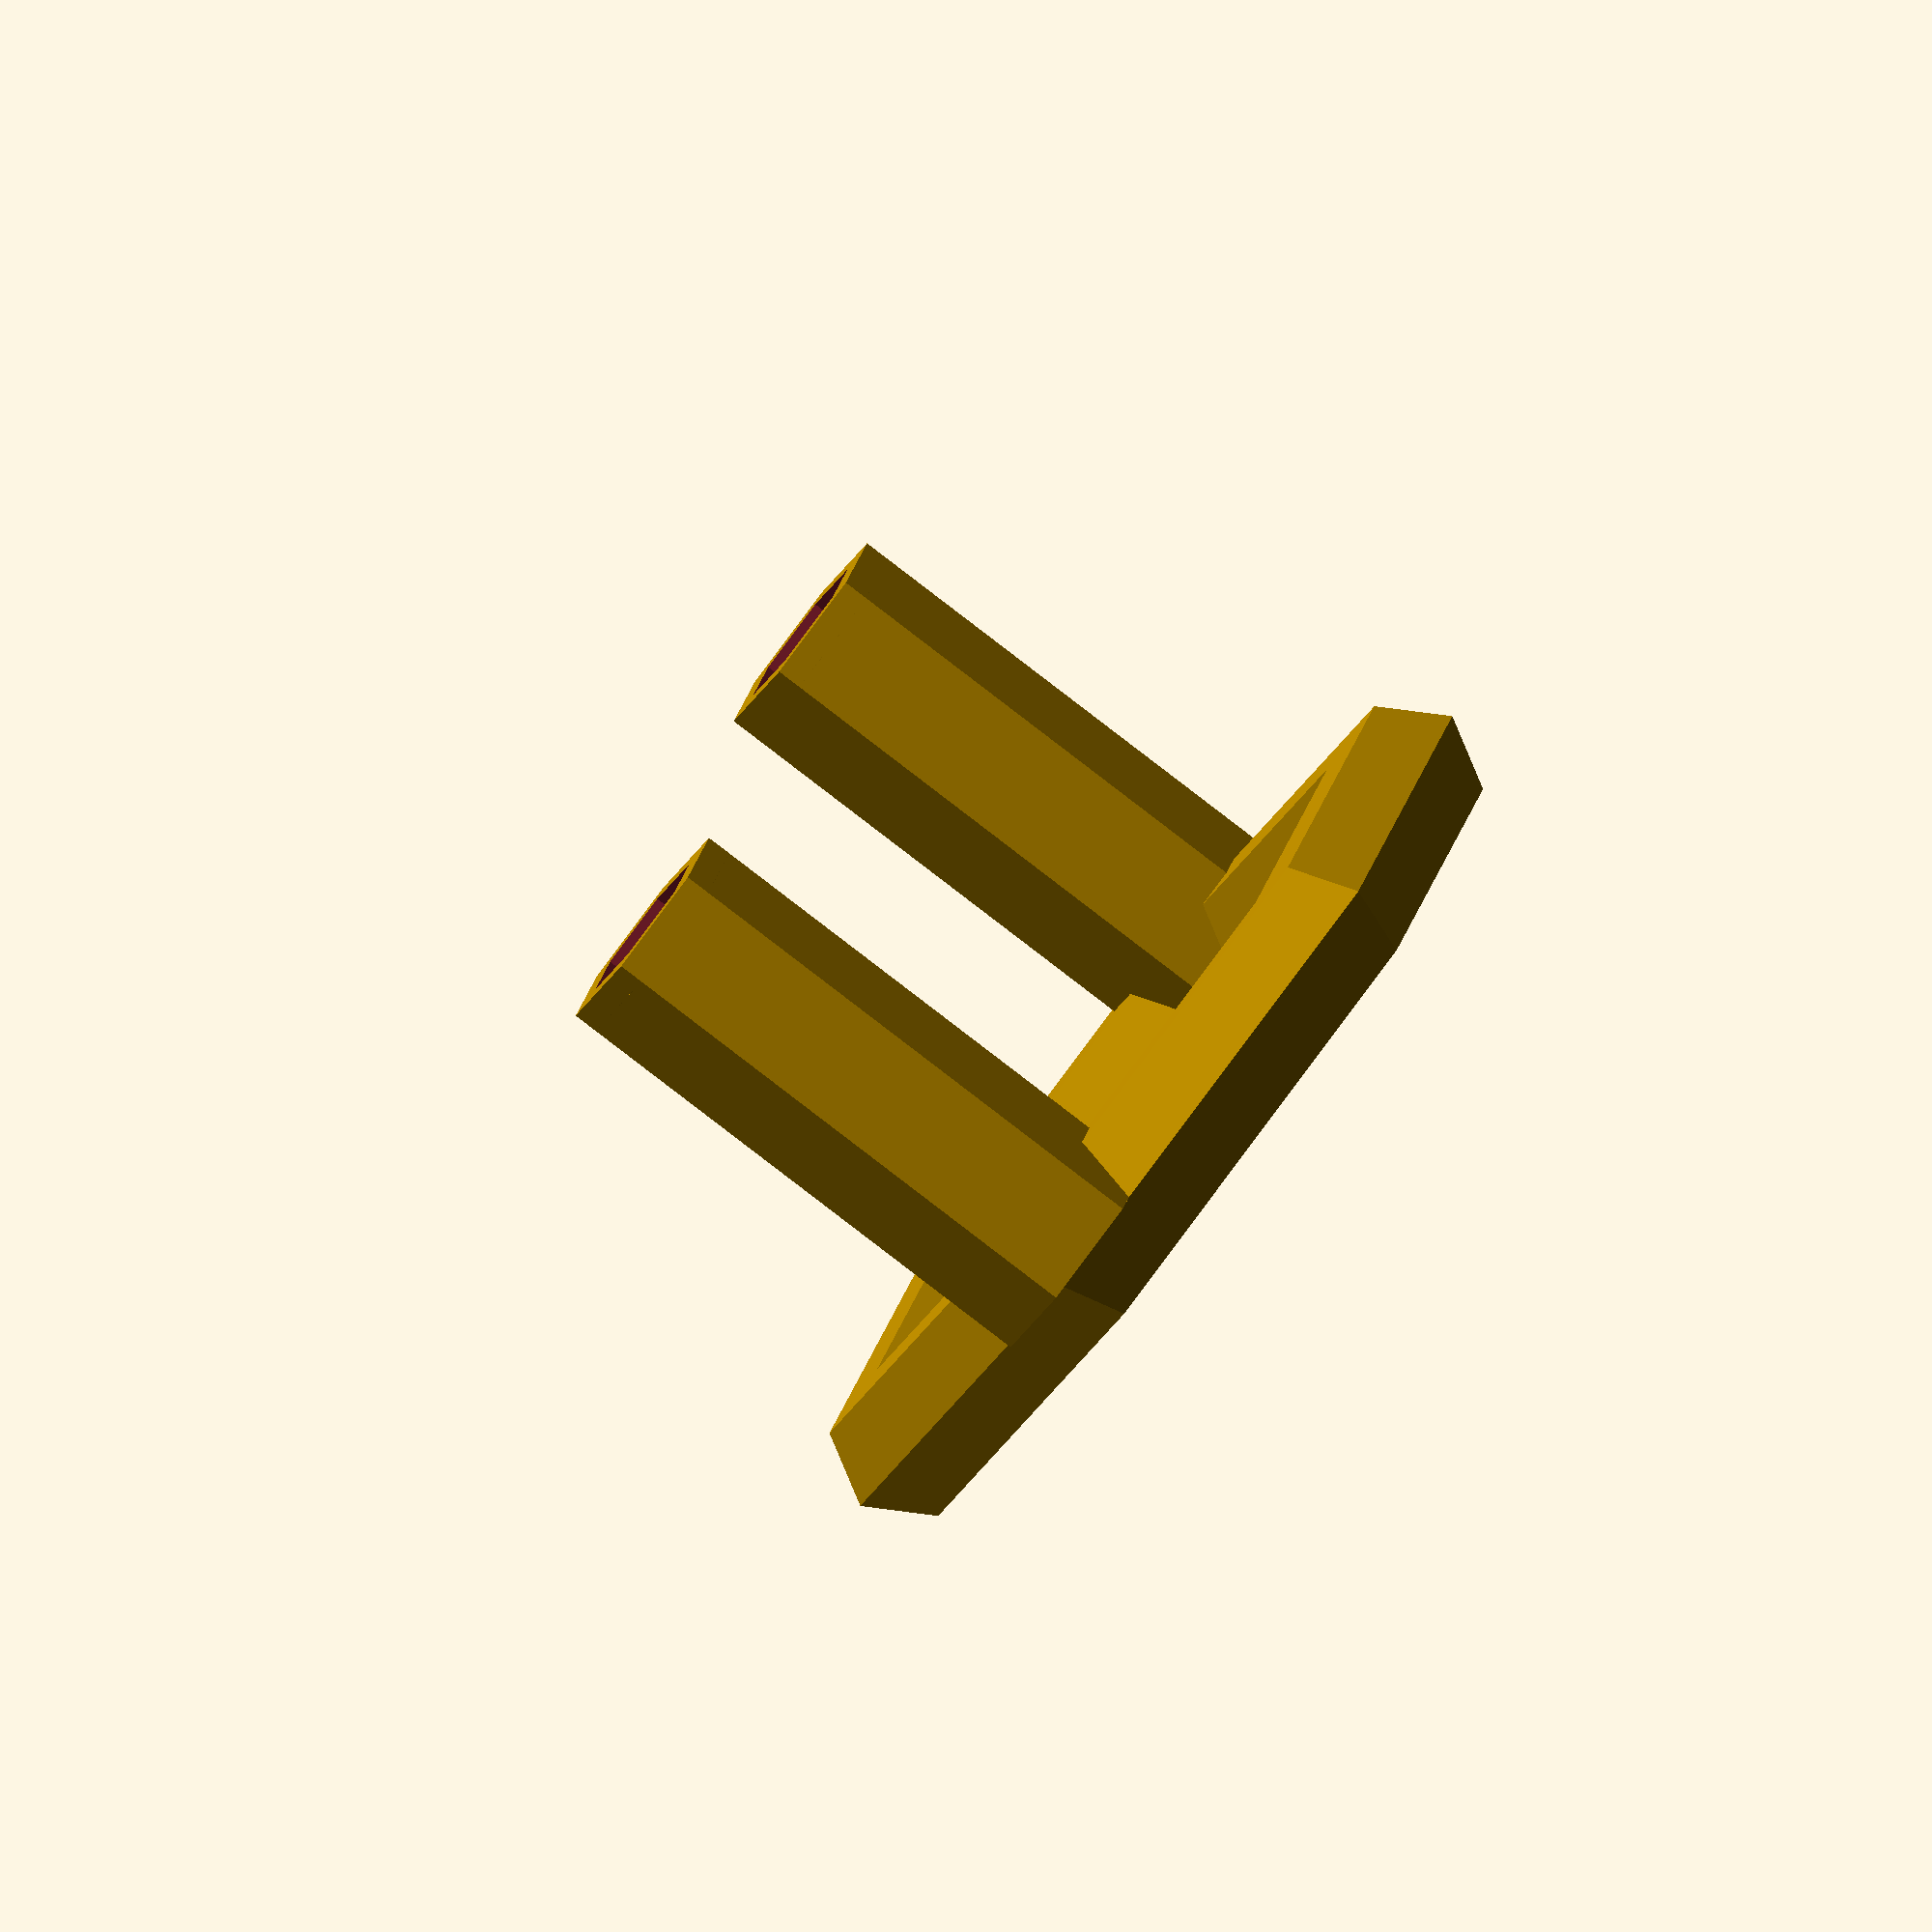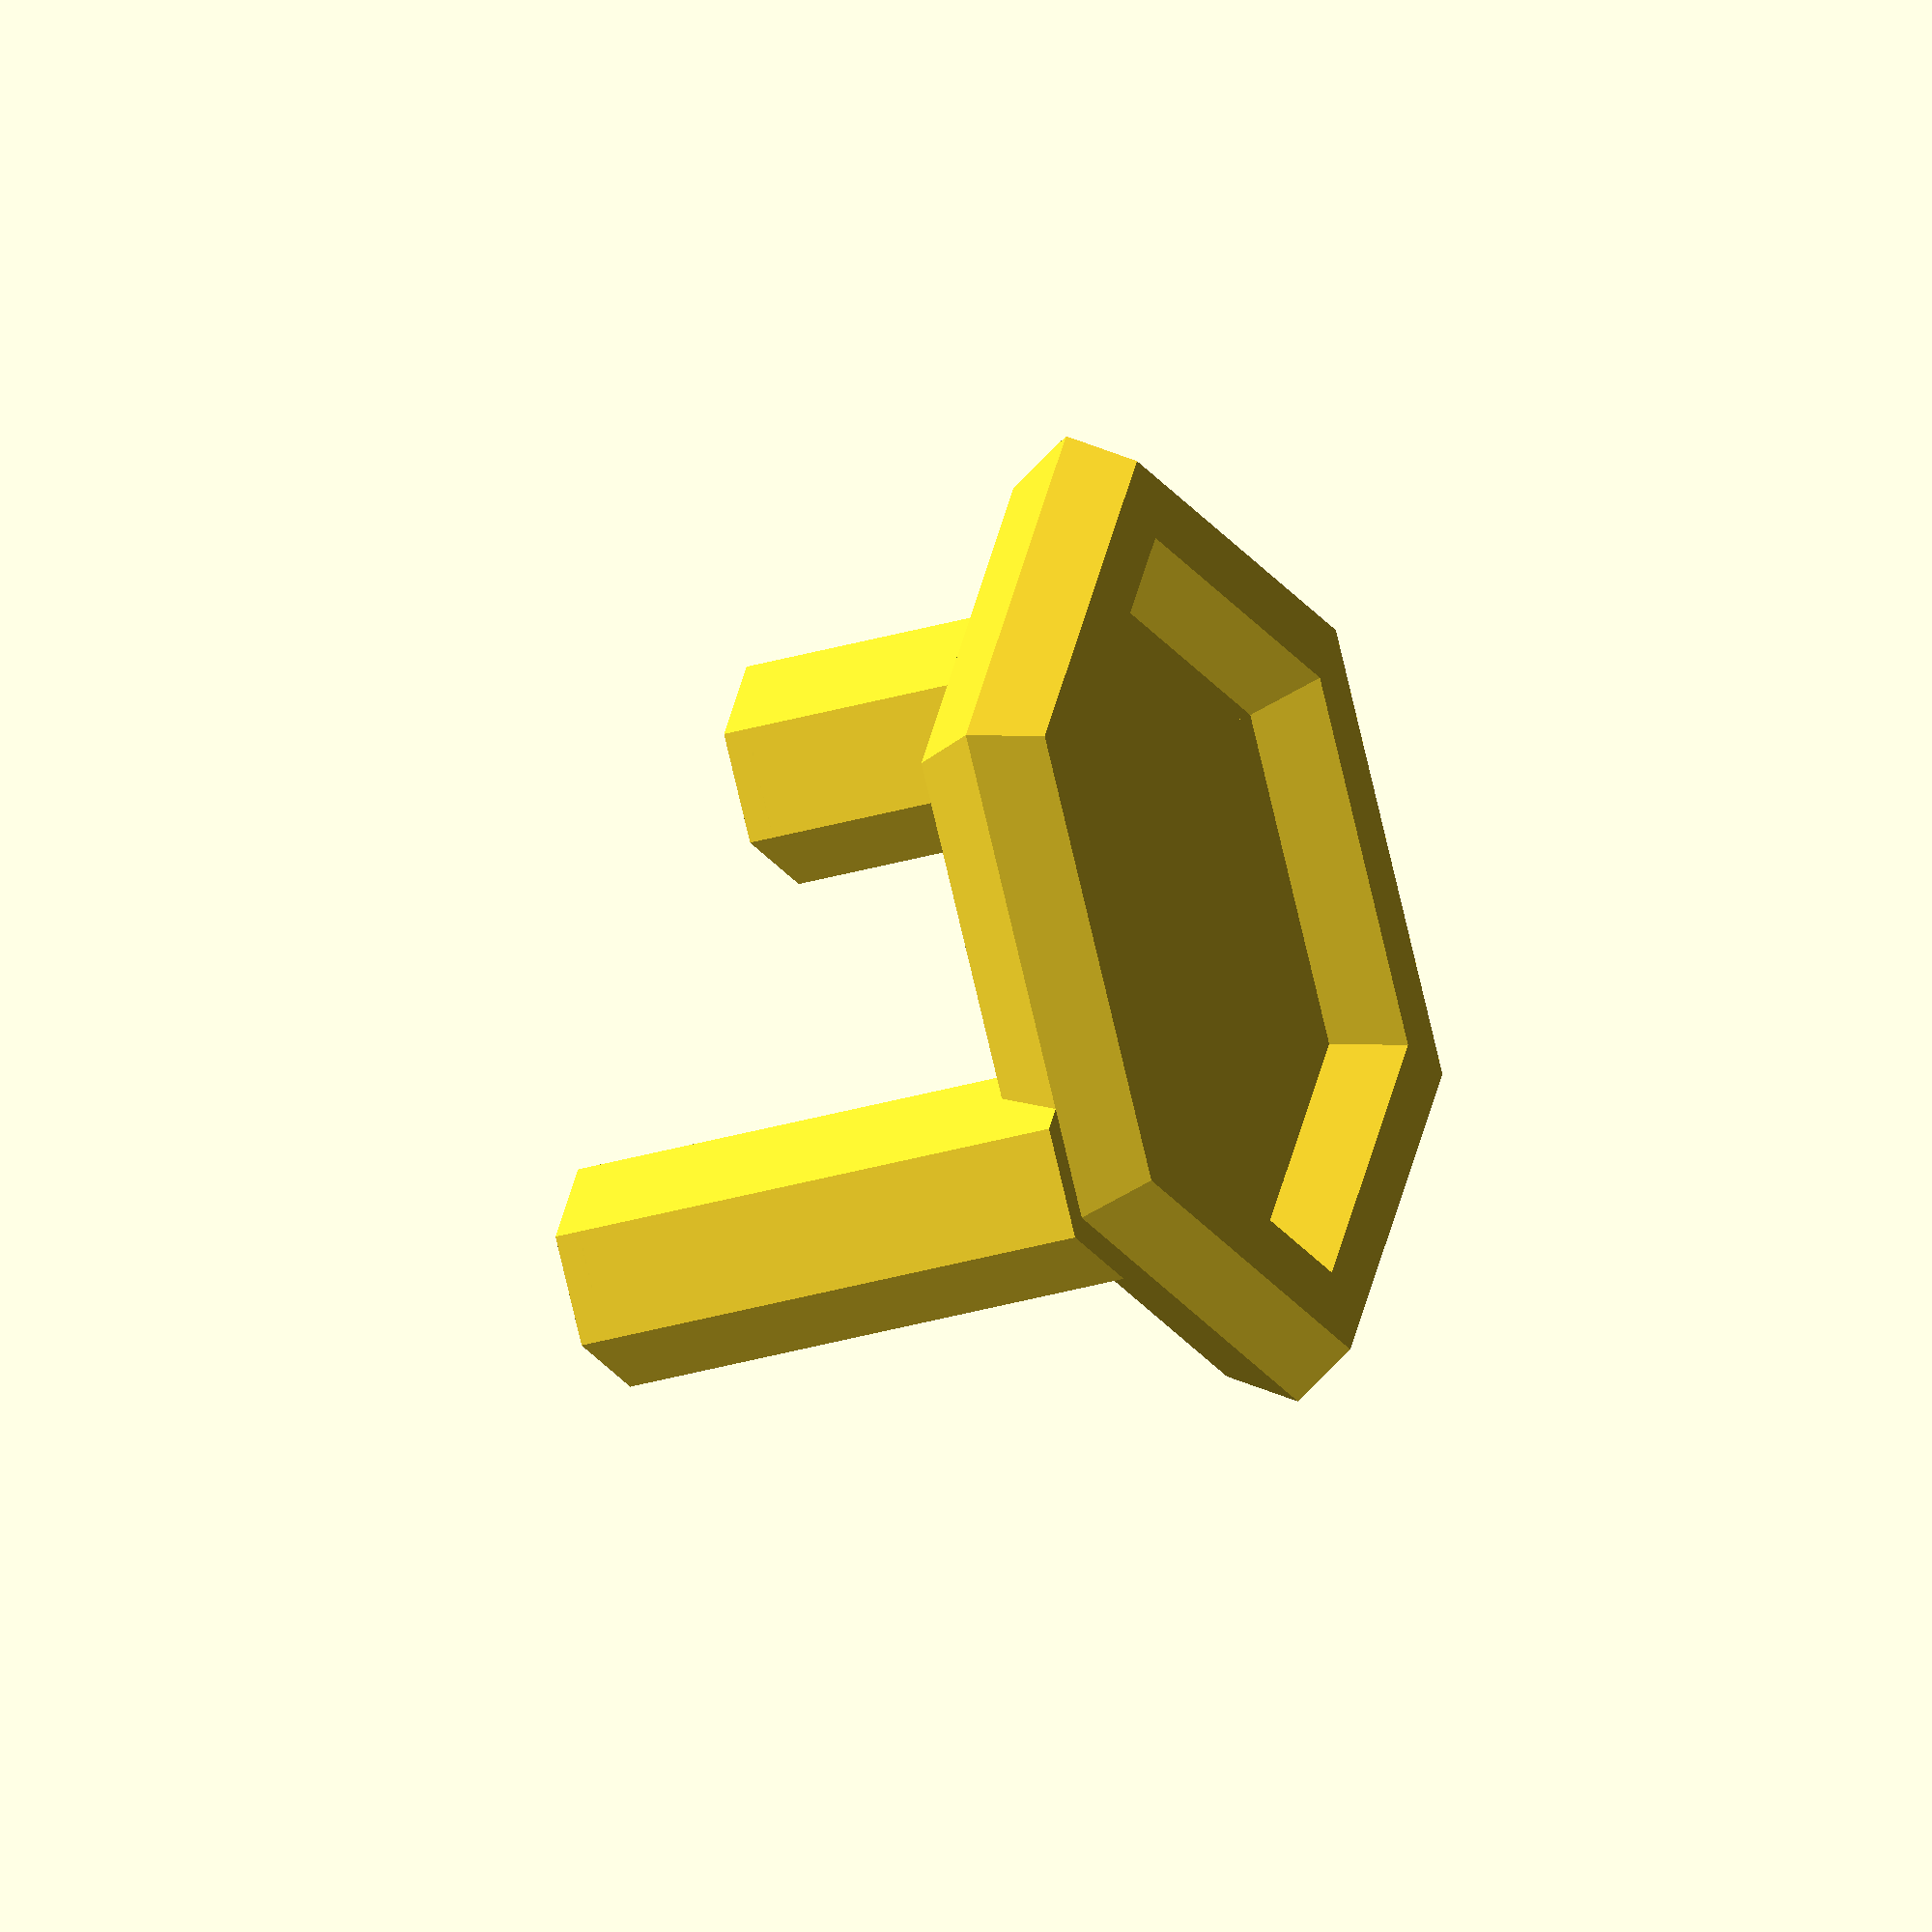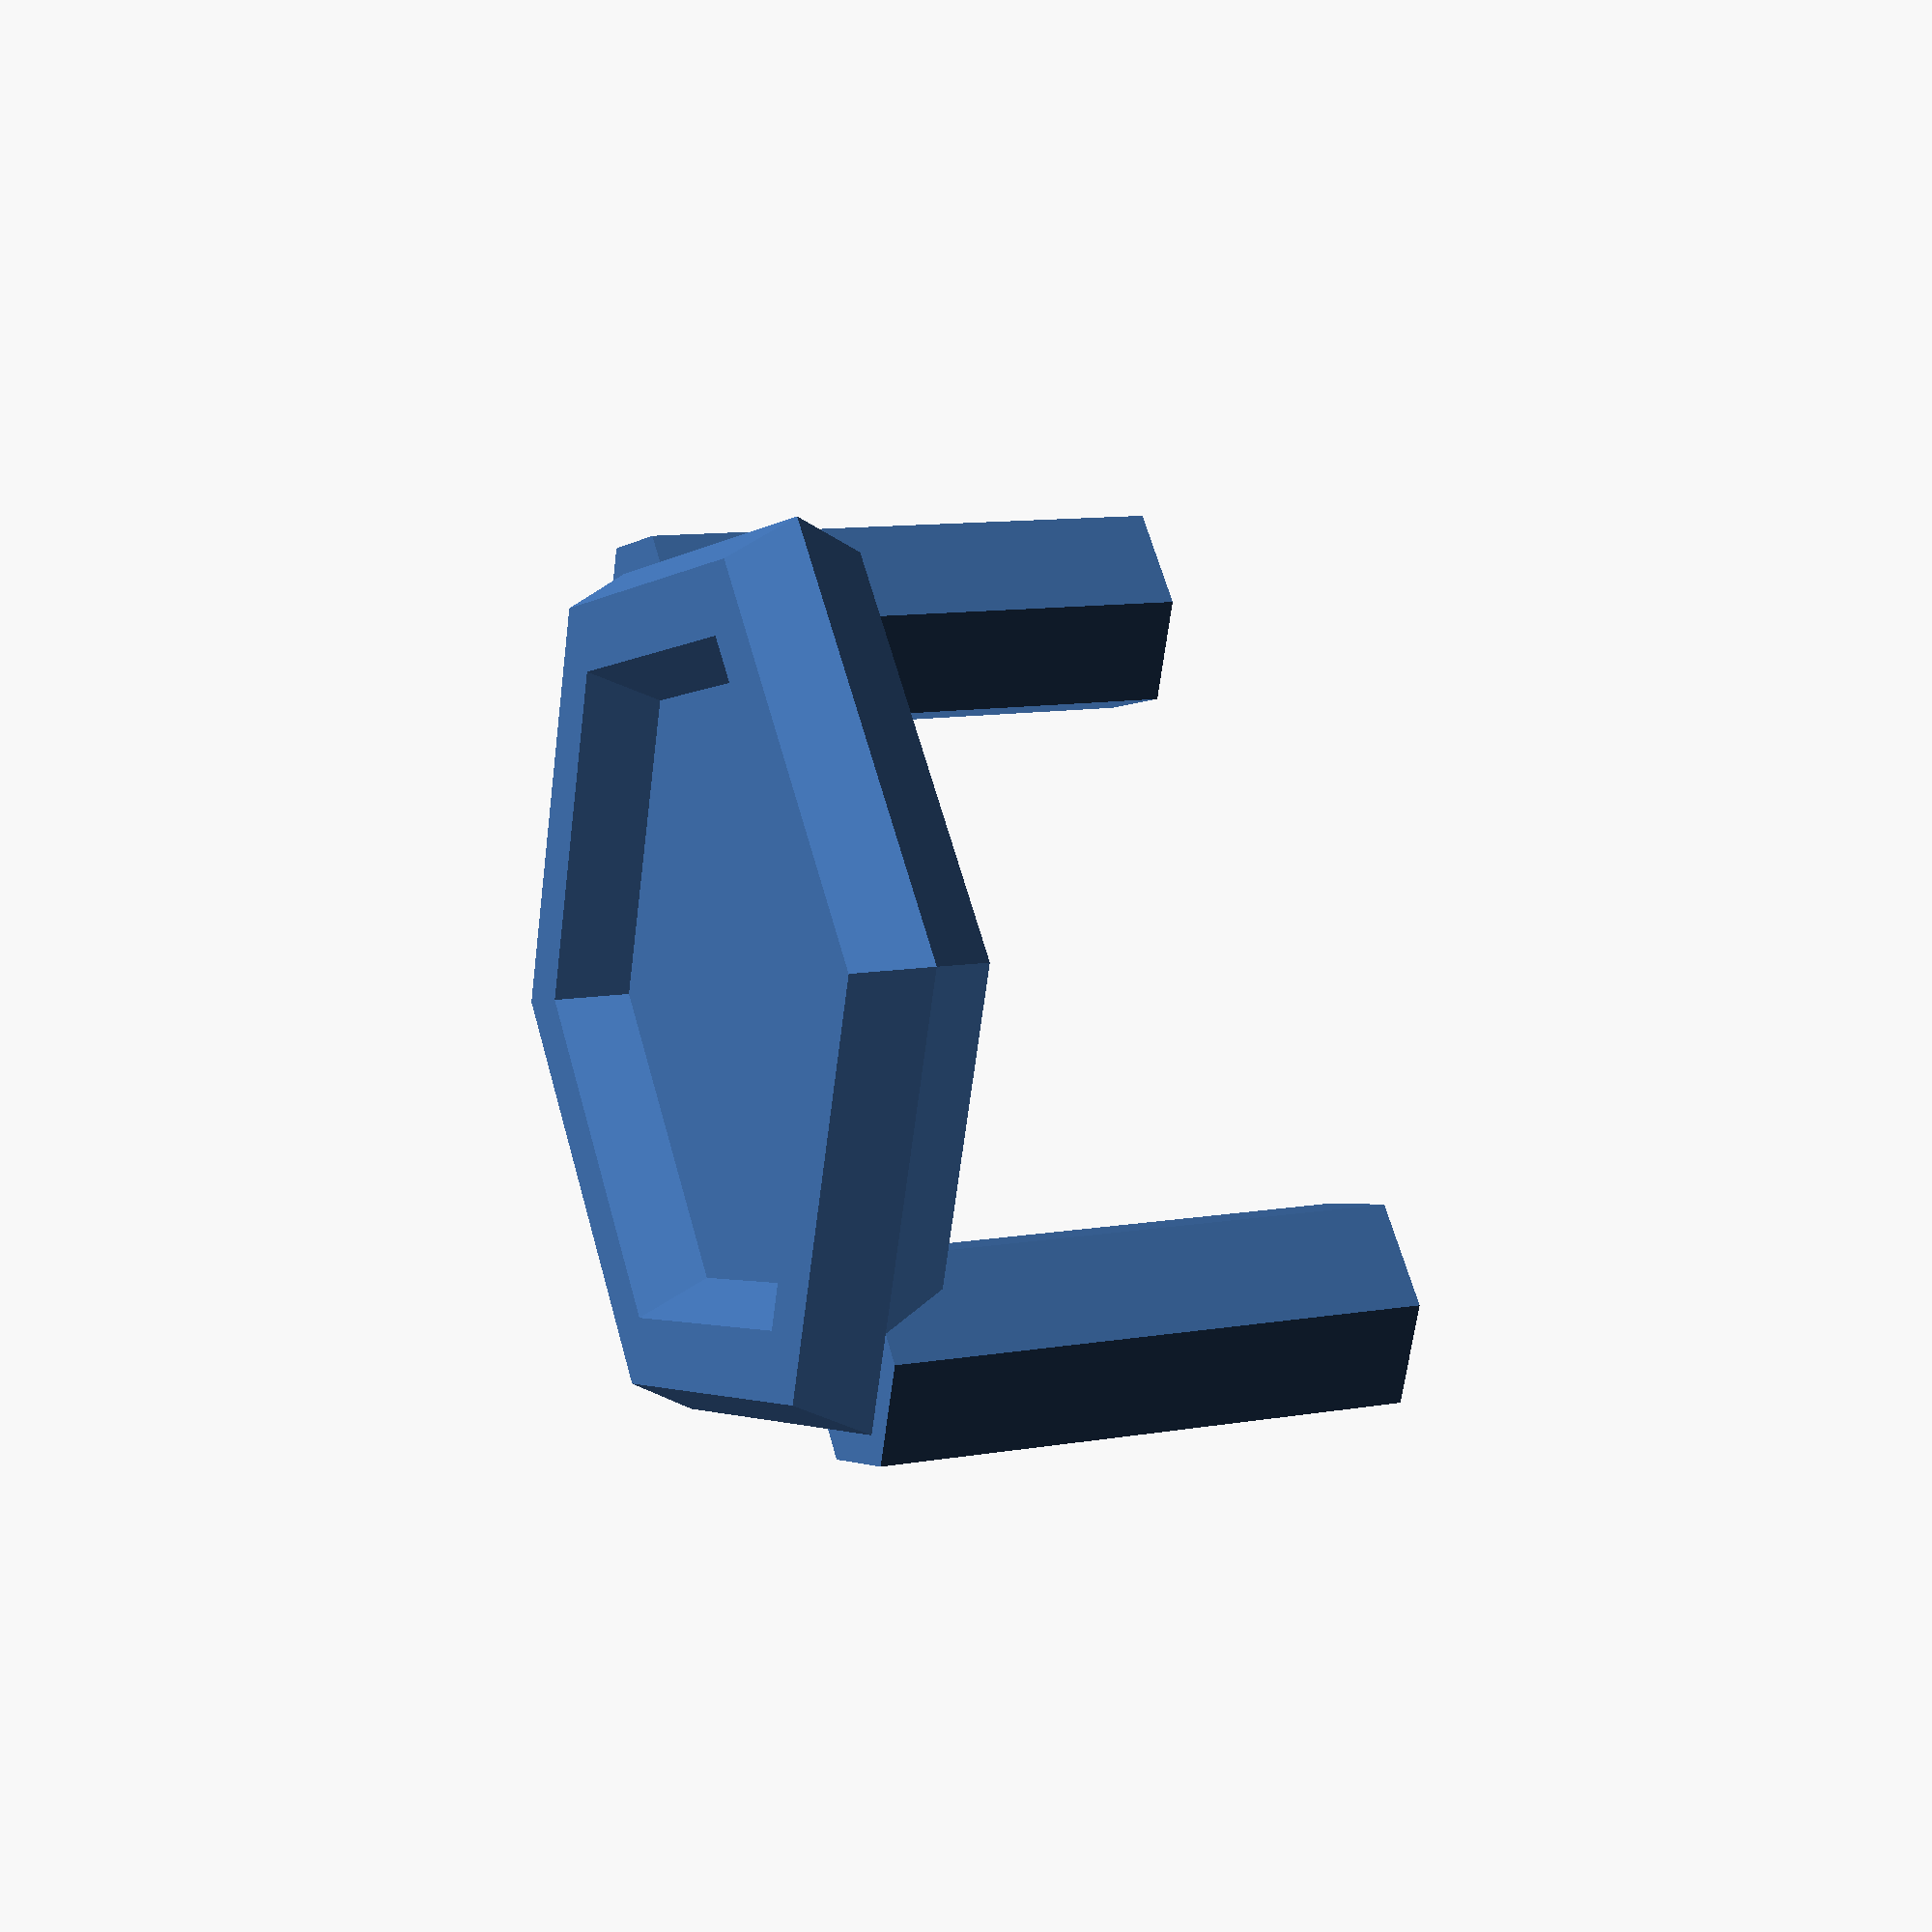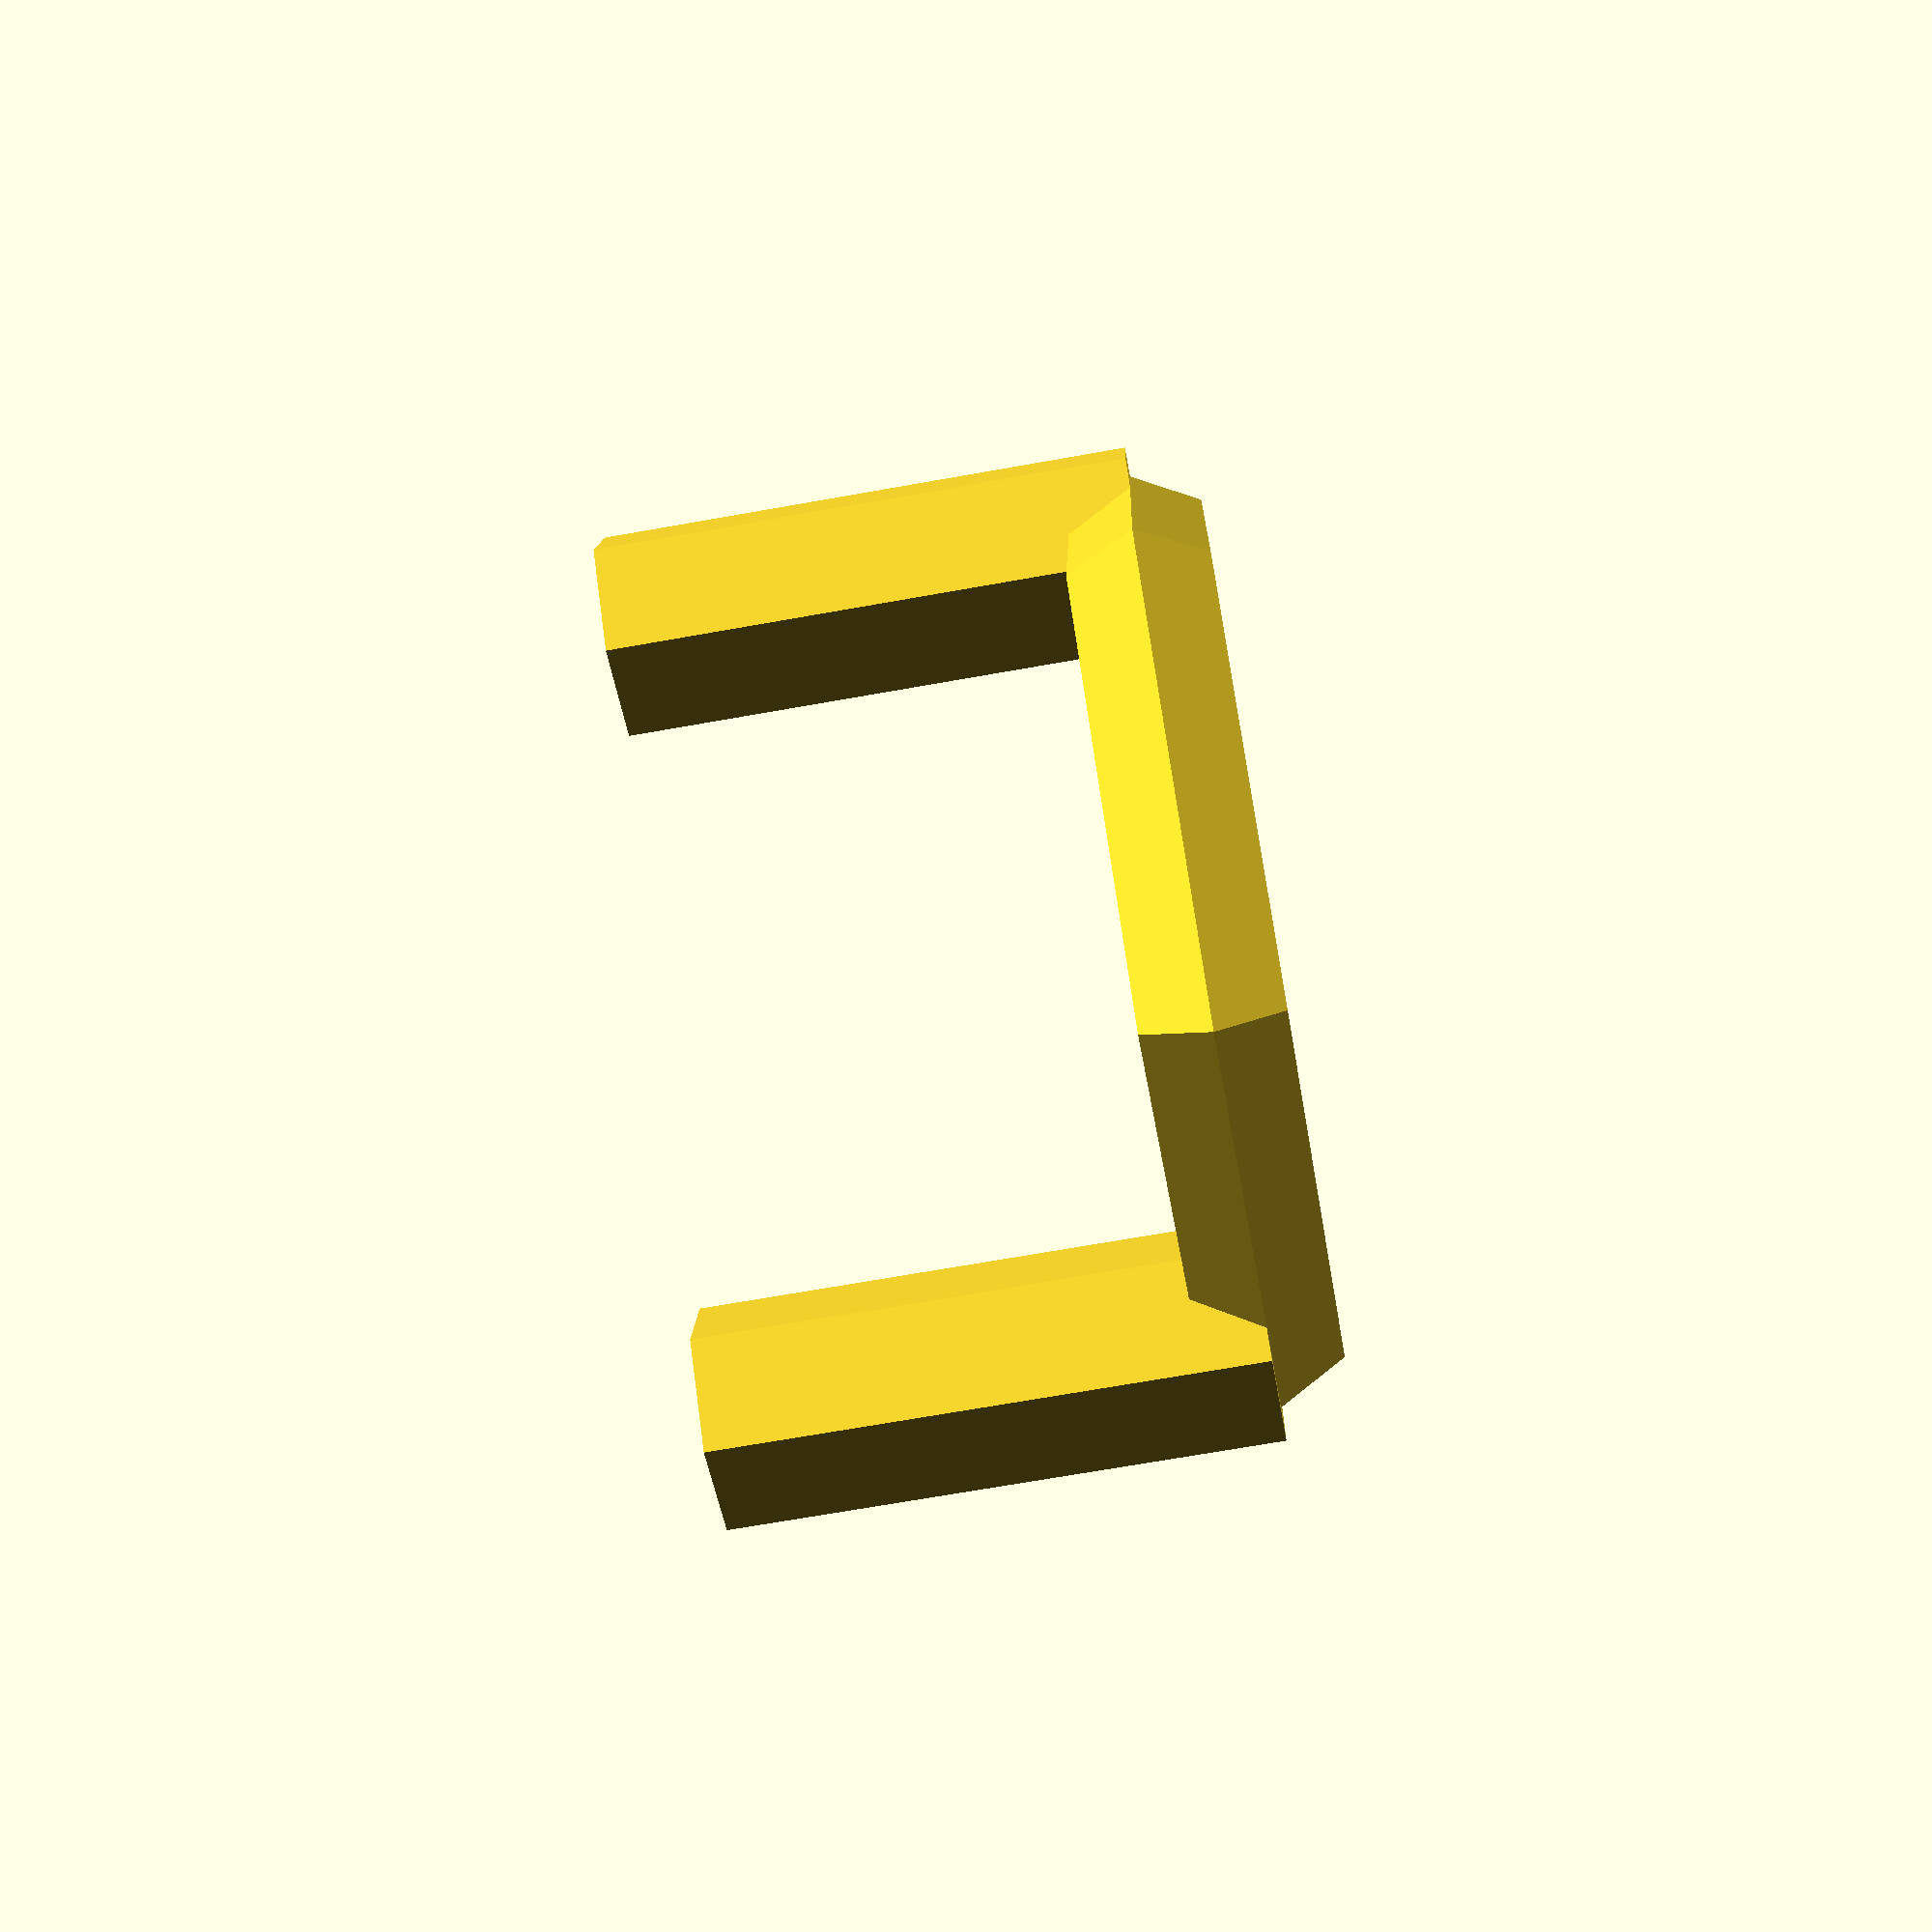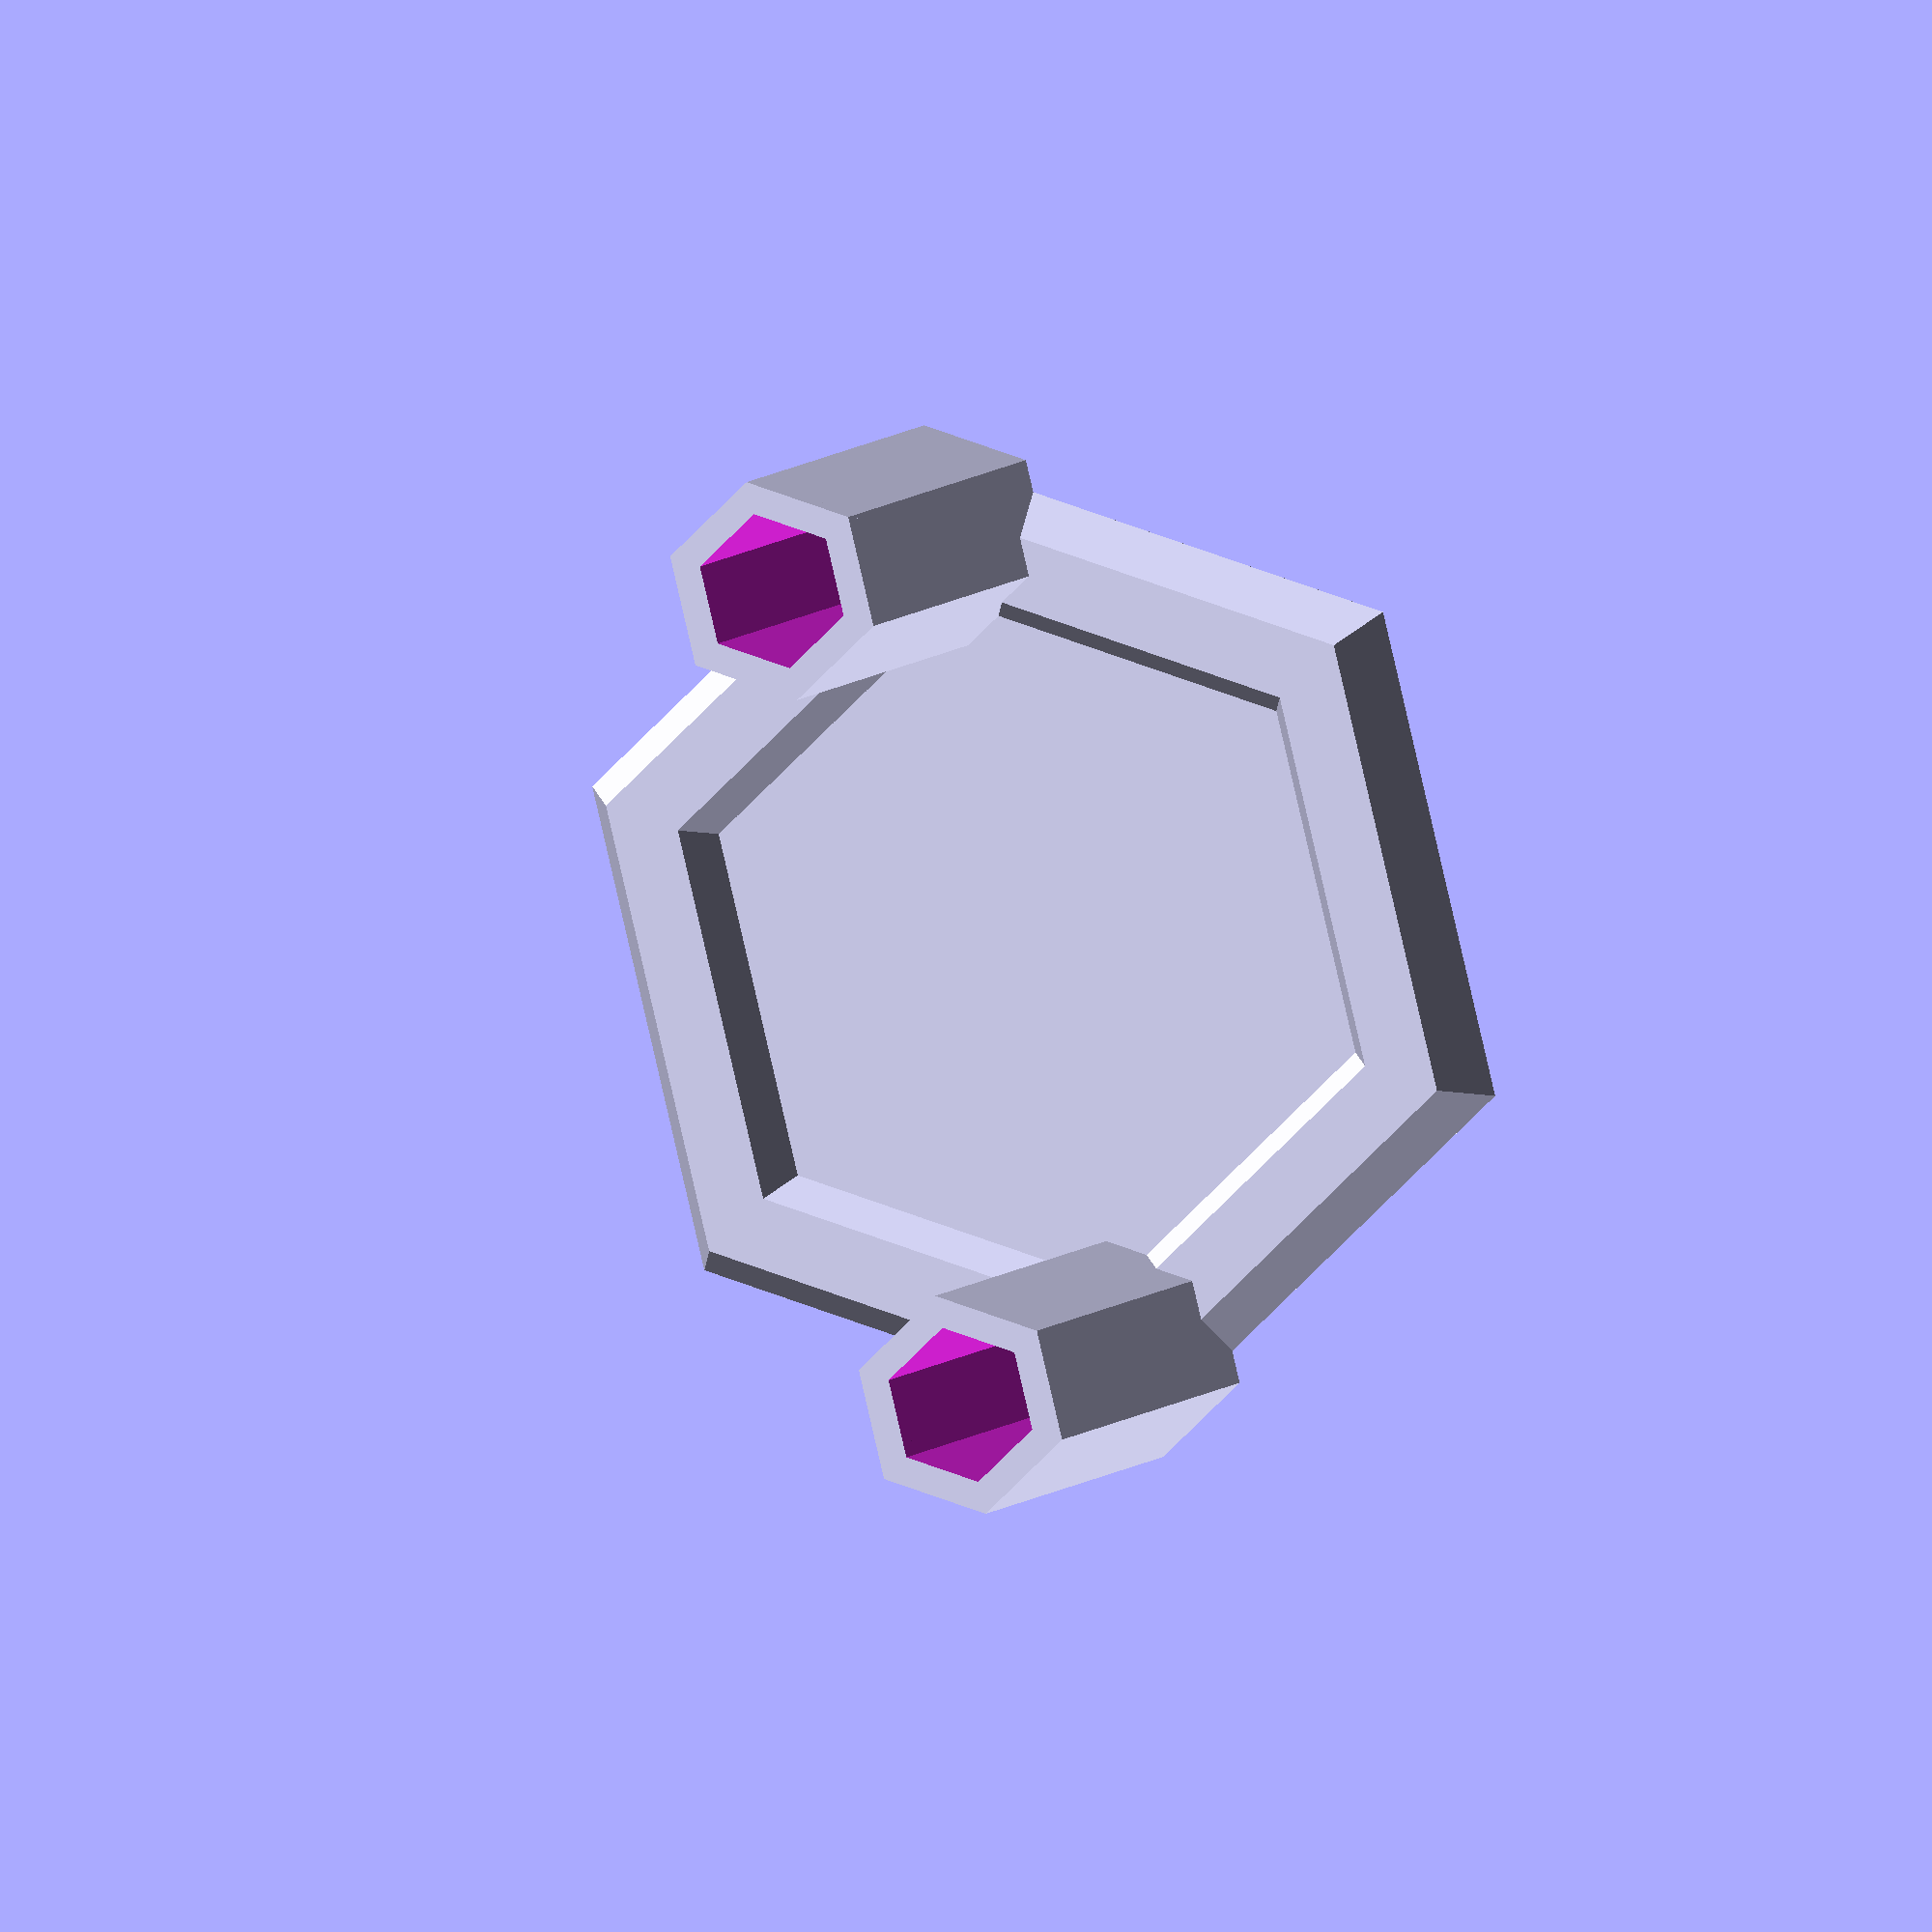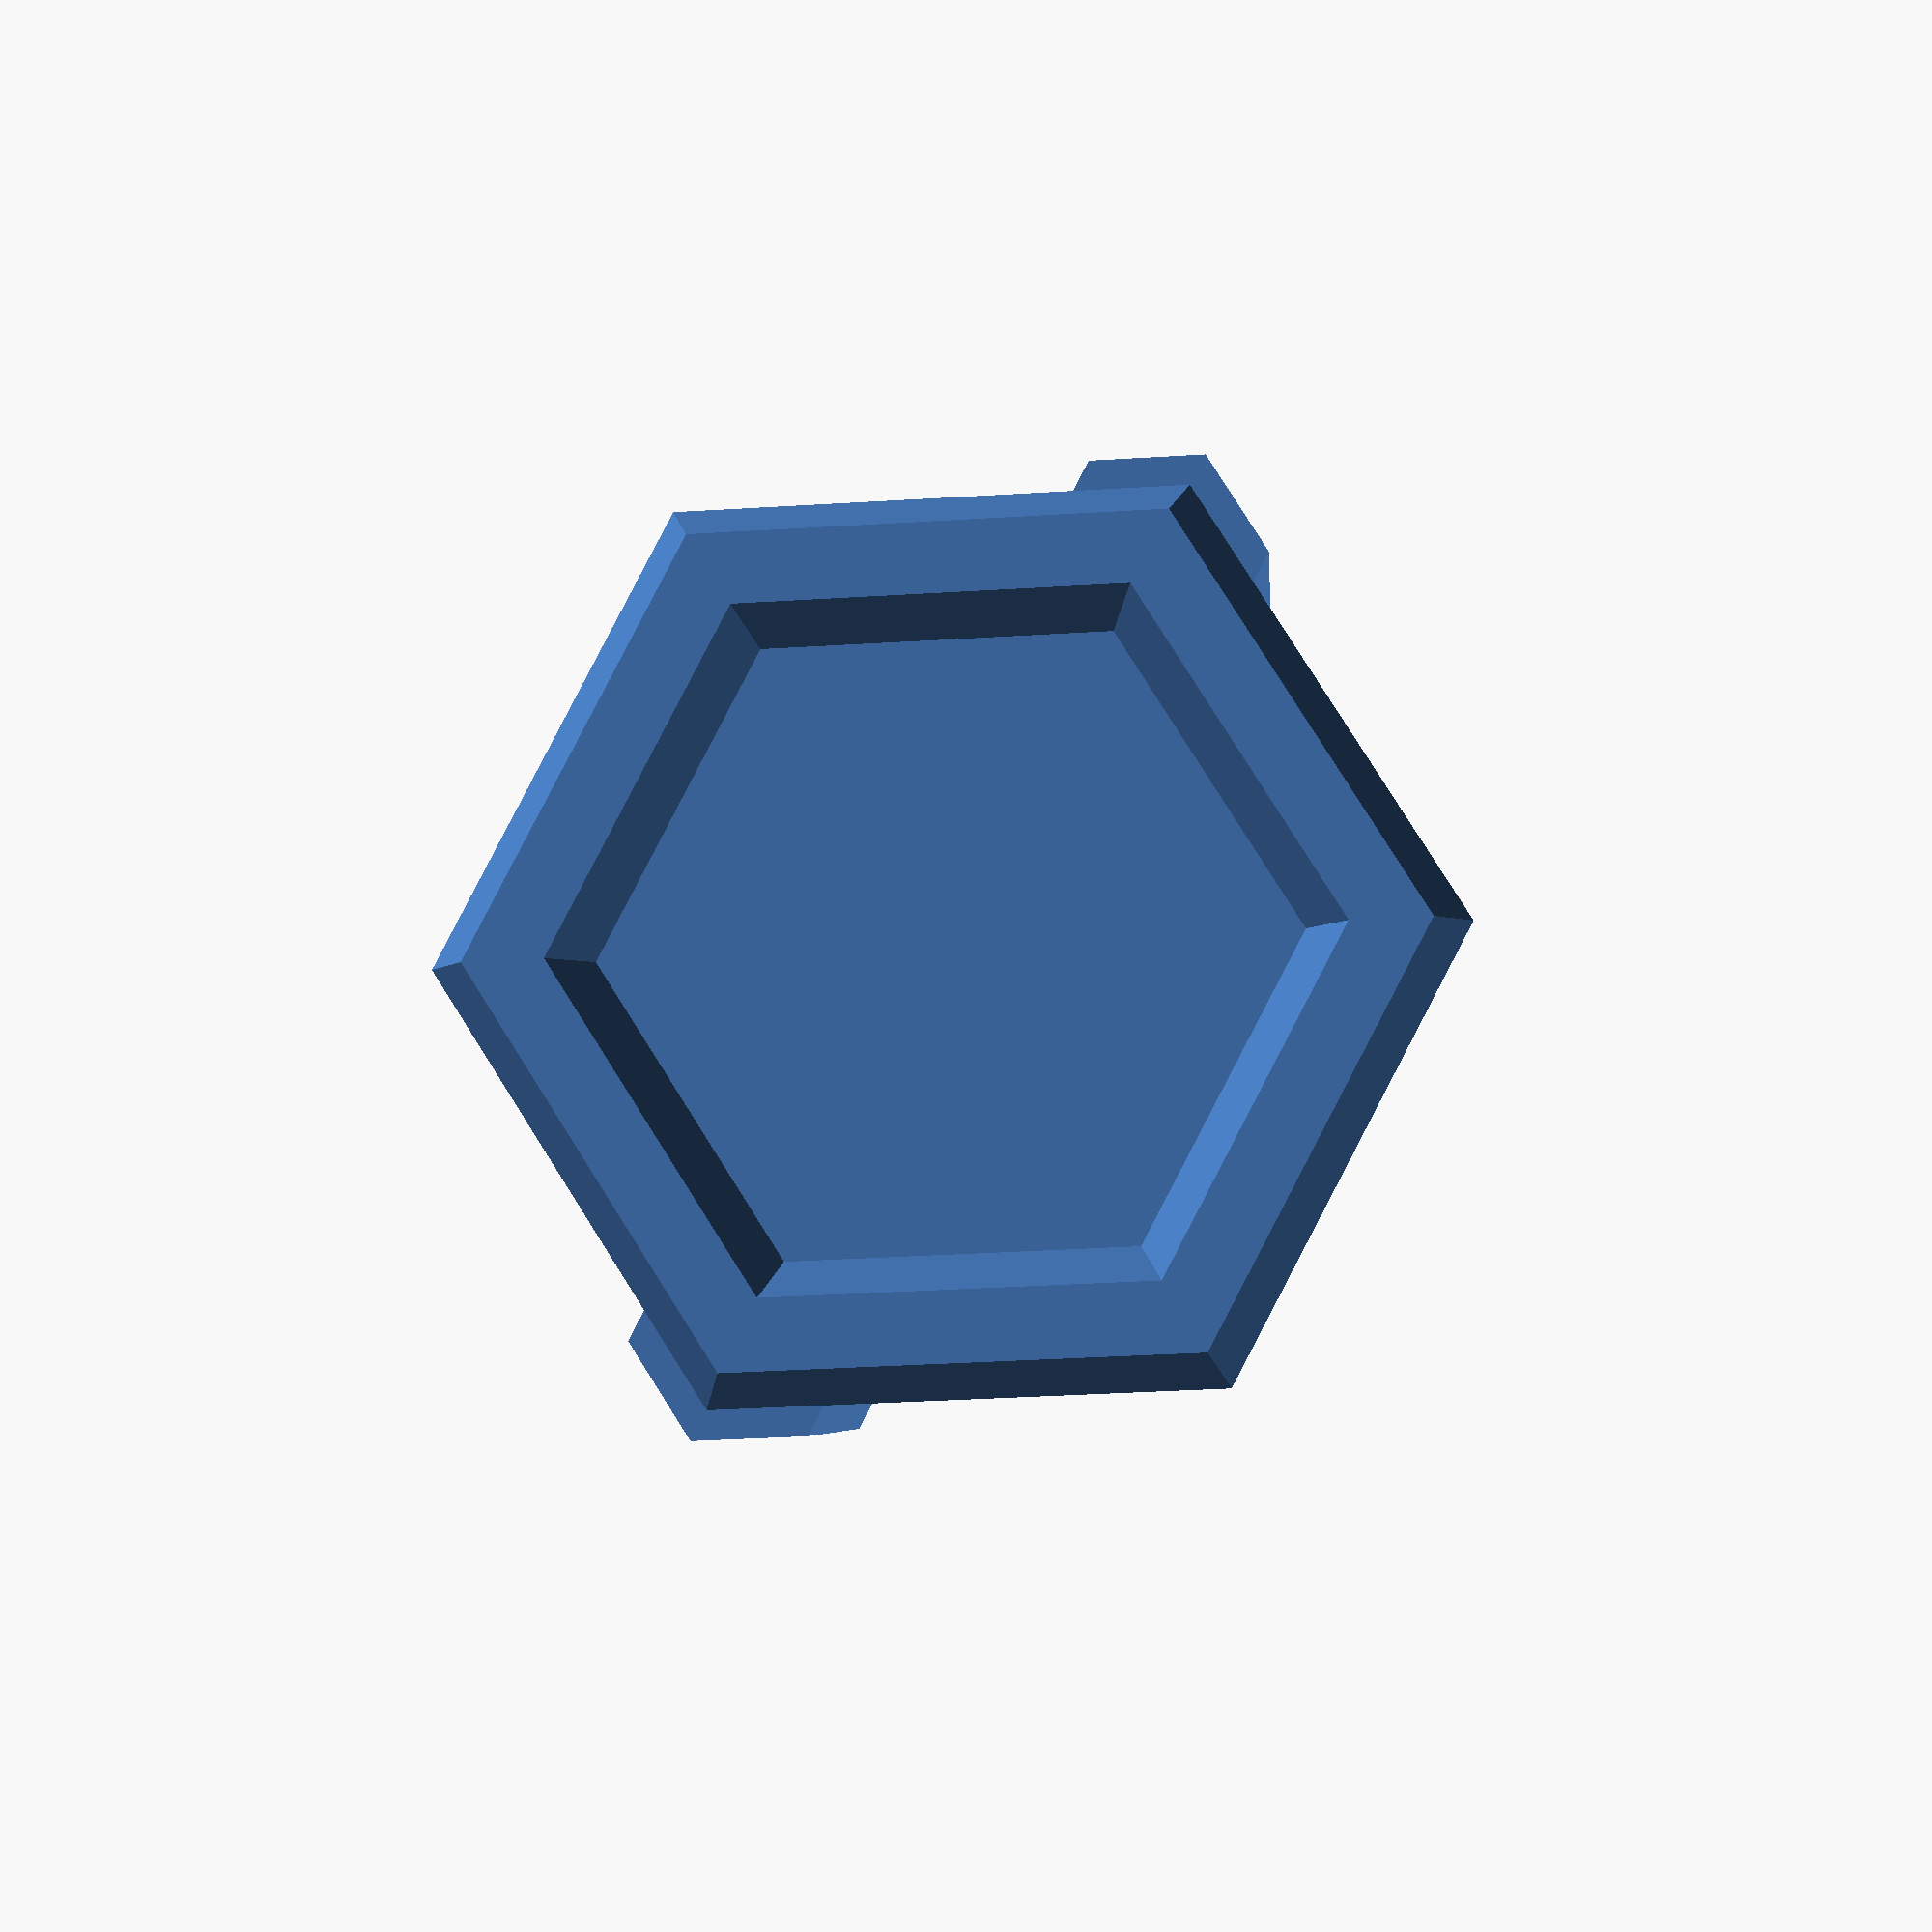
<openscad>
// -*- mode: SCAD ; c-file-style: "ellemtel" ; coding: utf-8 -*-
//
// A stand for my (Severin) milk frother.
//
// © 2018–2019 Roland Sieker <ospalh@gmail.com>
// Licence: CC-BY-SA 4.0

/* [Global] */

// … to preview. You will get all parts as separate STLs when you click “Create Thing”.
part = "s"; // [s: set, a: upper holder, b: base, t: test, st: stack]

// Set this to “render” and click on “Create Thing” when done with the setup.
preview = 1; // [0:render, 1:preview]

/* [Sizes] */

// lower diameter
d_1 = 20;  // [5:0.5:40]

// higher diameter
d_2 = 30;  // [5:0.5:40]

// hight of the holder bar
h = 20;   // [10:1:40]

// diameter of the milk frother itself
d_mf = 60; // [30:1:80]

// diameter of the gap for the axle
d_a = 2;  // [1:0.25:4]

// Hight added  to the stand. The hight of the top of the funnel will be the length of your pencil plus this.
extra_hight = 10; // [10:5:150]


/* [Hidden] */

// Done with the customizer

// *******************************************************
// Extra parameters. These can be changed reasonably safely.


w = 1.8;  // Wall width
p = 1.2;  // Bottom, top plate hight
c = 0.4;  // Clearance
angle = 60; // Overhangs much below 60° are a problem for me

// *******************************************************
// Some shortcuts. These shouldn’t be changed


module kmirror(maxis=[1, 0, 0])
{
   // Keep *and* mirror an object. Standard is left and right mirroring.
   children();
   mirror(maxis)
   {
      children();
   }
}

r_mf = d_mf/2;

tau = 2 * PI;  // π is still wrong. τ = circumference / r

xy_factor = 1/tan(angle);
// To get from a hight to a horizontal width inclined correctly
z_factor = tan(angle);  // The other way around


wiggle_room_factor = 1.05;

// The small radius of the support pencil, from center to center of face
r_p_s = 3.2 * wiggle_room_factor;
// The flat-to-flat diameter of a standard pencil is 6.4 mm. Do quite a
// bit more.
// The max. radius (center to edge).  Also the
// width of one pencil face.
r_p_l = r_p_s * 2 / 3 * sqrt(3);

// Used to calculate how heigh the lug that holds the handle is

// Tip angle
tip_a = 21;  // °. Apparently standard in Germany
// tip_a = 19;  // °. There is a German »Long Point« pencil sharpnener with 19 °.
// There are also rumors that American pencil are pointier than German ones.
// tip_a = 24 // °. Special color pencil sharpener.

// The tip angle is apparently from one side to the other side, not from
// one side to the center line.


// Size of the “big pencil” connector. Twice the area, half of it hollow.
r_bp_s = sqrt(2) * r_p_s;
r_bp_l = r_bp_s * 2 / 3 * sqrt(3);

sp_h = 8 * r_p_s;  // Hight of the sharpend pencil cylindrical connector bit
usp_h = 10 * r_p_s;  // Hight of the unsharpend pencil connector bit


bp_s_h = r_bp_s / tan(tip_a/2);


some_distance = 50;
ms = 0.01;  // Muggeseggele.

// fn for differently sized objects and fs, fa; all for preview or rendering.
pna = 40;
pnb = 15;
pa = 5;
ps = 1;
rna = 180;
rnb = 30;
ra = 2;
rs = 0.25;
function na() = (preview) ? pna : rna;
function nb() = (preview) ? pnb : rnb;
$fs = (preview) ? ps : rs;
$fa = (preview) ? pa : ra;

// *******************************************************
// End setup



// *******************************************************
// Generate the parts

print_part();


if ("s" == part)
{
   preview_parts();
}

if ("st" == part)
{
   // Use "st" during development
   stack_parts();
}

module print_part()
{
   if ("a" == part)
   {
      upholder();
   }
   if ("b" == part)
   {
      base();
   }
}

module preview_parts()
{
   upholder();
   translate([some_distance, 0, 0])
   {
      base();
   }
}

module stack_parts()
{
   // intersection()
   {
      color("yellow")
      {
         upholder();
      }
      translate([0,0,30])
      {
         color("red")
         {
            base();
         }
      }
   }
}

// *******************************************************
// Code for the parts themselves


module base()
{
   // hex_r = r_r + w + r_p_s;
   hex_r = r_mf/2 + r_bp_l;
//   hex_r_l = hex_r_s * 2 / 3 * sqrt(3);
   difference()
   {
      union()
      {
         // Construct the stand ring symmetric to xy plane …
         rotate(30)
         {
            rotate_extrude($fn=6)
            {
               translate([hex_r, 0, 0])
               {
                  circle(r=r_p_l, $fn=6);
               }
            }
         }
      }
      // … and subtract everything below the xy plane.
      translate([0,0,-l_n])
      {
         cylinder(r=1.5*r_r, h=l_n);
      }
   }
   // Fill the base plate
   rotate(30)
   {
      cylinder(r=hex_r, h=es_w, $fn=6);
   }
   kmirror([0,1,0])
   {
      translate([0, hex_r, 0])
      {

         rotate(30)
         {
            difference()
            {
               union()
               {
                  // Three segments of linear extrusion
                  // The extra
                  cylinder(h=heh, r=r_p_l,$fn=6);
                  // The sharpend bit
                  translate([0, 0 , heh])
                  {
                     cylinder(h=bp_s_h, r1=r_p_l, r2=r_bp_l,$fn=6);
                  }
                  // The shaft bit
                  translate([0, 0 , bp_s_h+heh])
                  {
                     cylinder(h=sp_h, r=r_bp_l, $fn=6);
                  }
                  // The extra plates. Should not interfere with the stand
                  // without this. Anyway.
                  rotate(-60)
                  {
                     extra_plate();
                  }
                  rotate(180)
                  {
                     extra_plate();
                  }
               }
               // Hollow it out
               translate([0, 0 , heh])
               {
                  cylinder(h=bp_s_h, r1=0, r2=r_p_l, $fn=6);
               }
               translate([0, 0 , bp_s_h+heh])
               {
                  cylinder(h=sp_h+1,r=r_p_l, $fn=6);
               }

            }
         }
      }

   }
}

module extra_plate()
{
   es_s_p = [
      [0, 0],
      [es_h + r_p_l/2, 0],
      [0, es_h + r_p_l/2]
      ];
   rotate([90, 0, 0])
   {
      translate([r_p_s, 0.5*r_p_l, 0])
      {
         linear_extrude(es_w)
         {
            polygon(es_s_p);
         }
      }
   }
}

</openscad>
<views>
elev=263.5 azim=198.1 roll=127.5 proj=o view=wireframe
elev=26.9 azim=152.4 roll=115.8 proj=o view=solid
elev=349.4 azim=41.7 roll=246.5 proj=p view=solid
elev=249.5 azim=230.8 roll=79.9 proj=p view=solid
elev=173.7 azim=346.2 roll=161.1 proj=o view=wireframe
elev=184.7 azim=152.4 roll=356.2 proj=p view=wireframe
</views>
